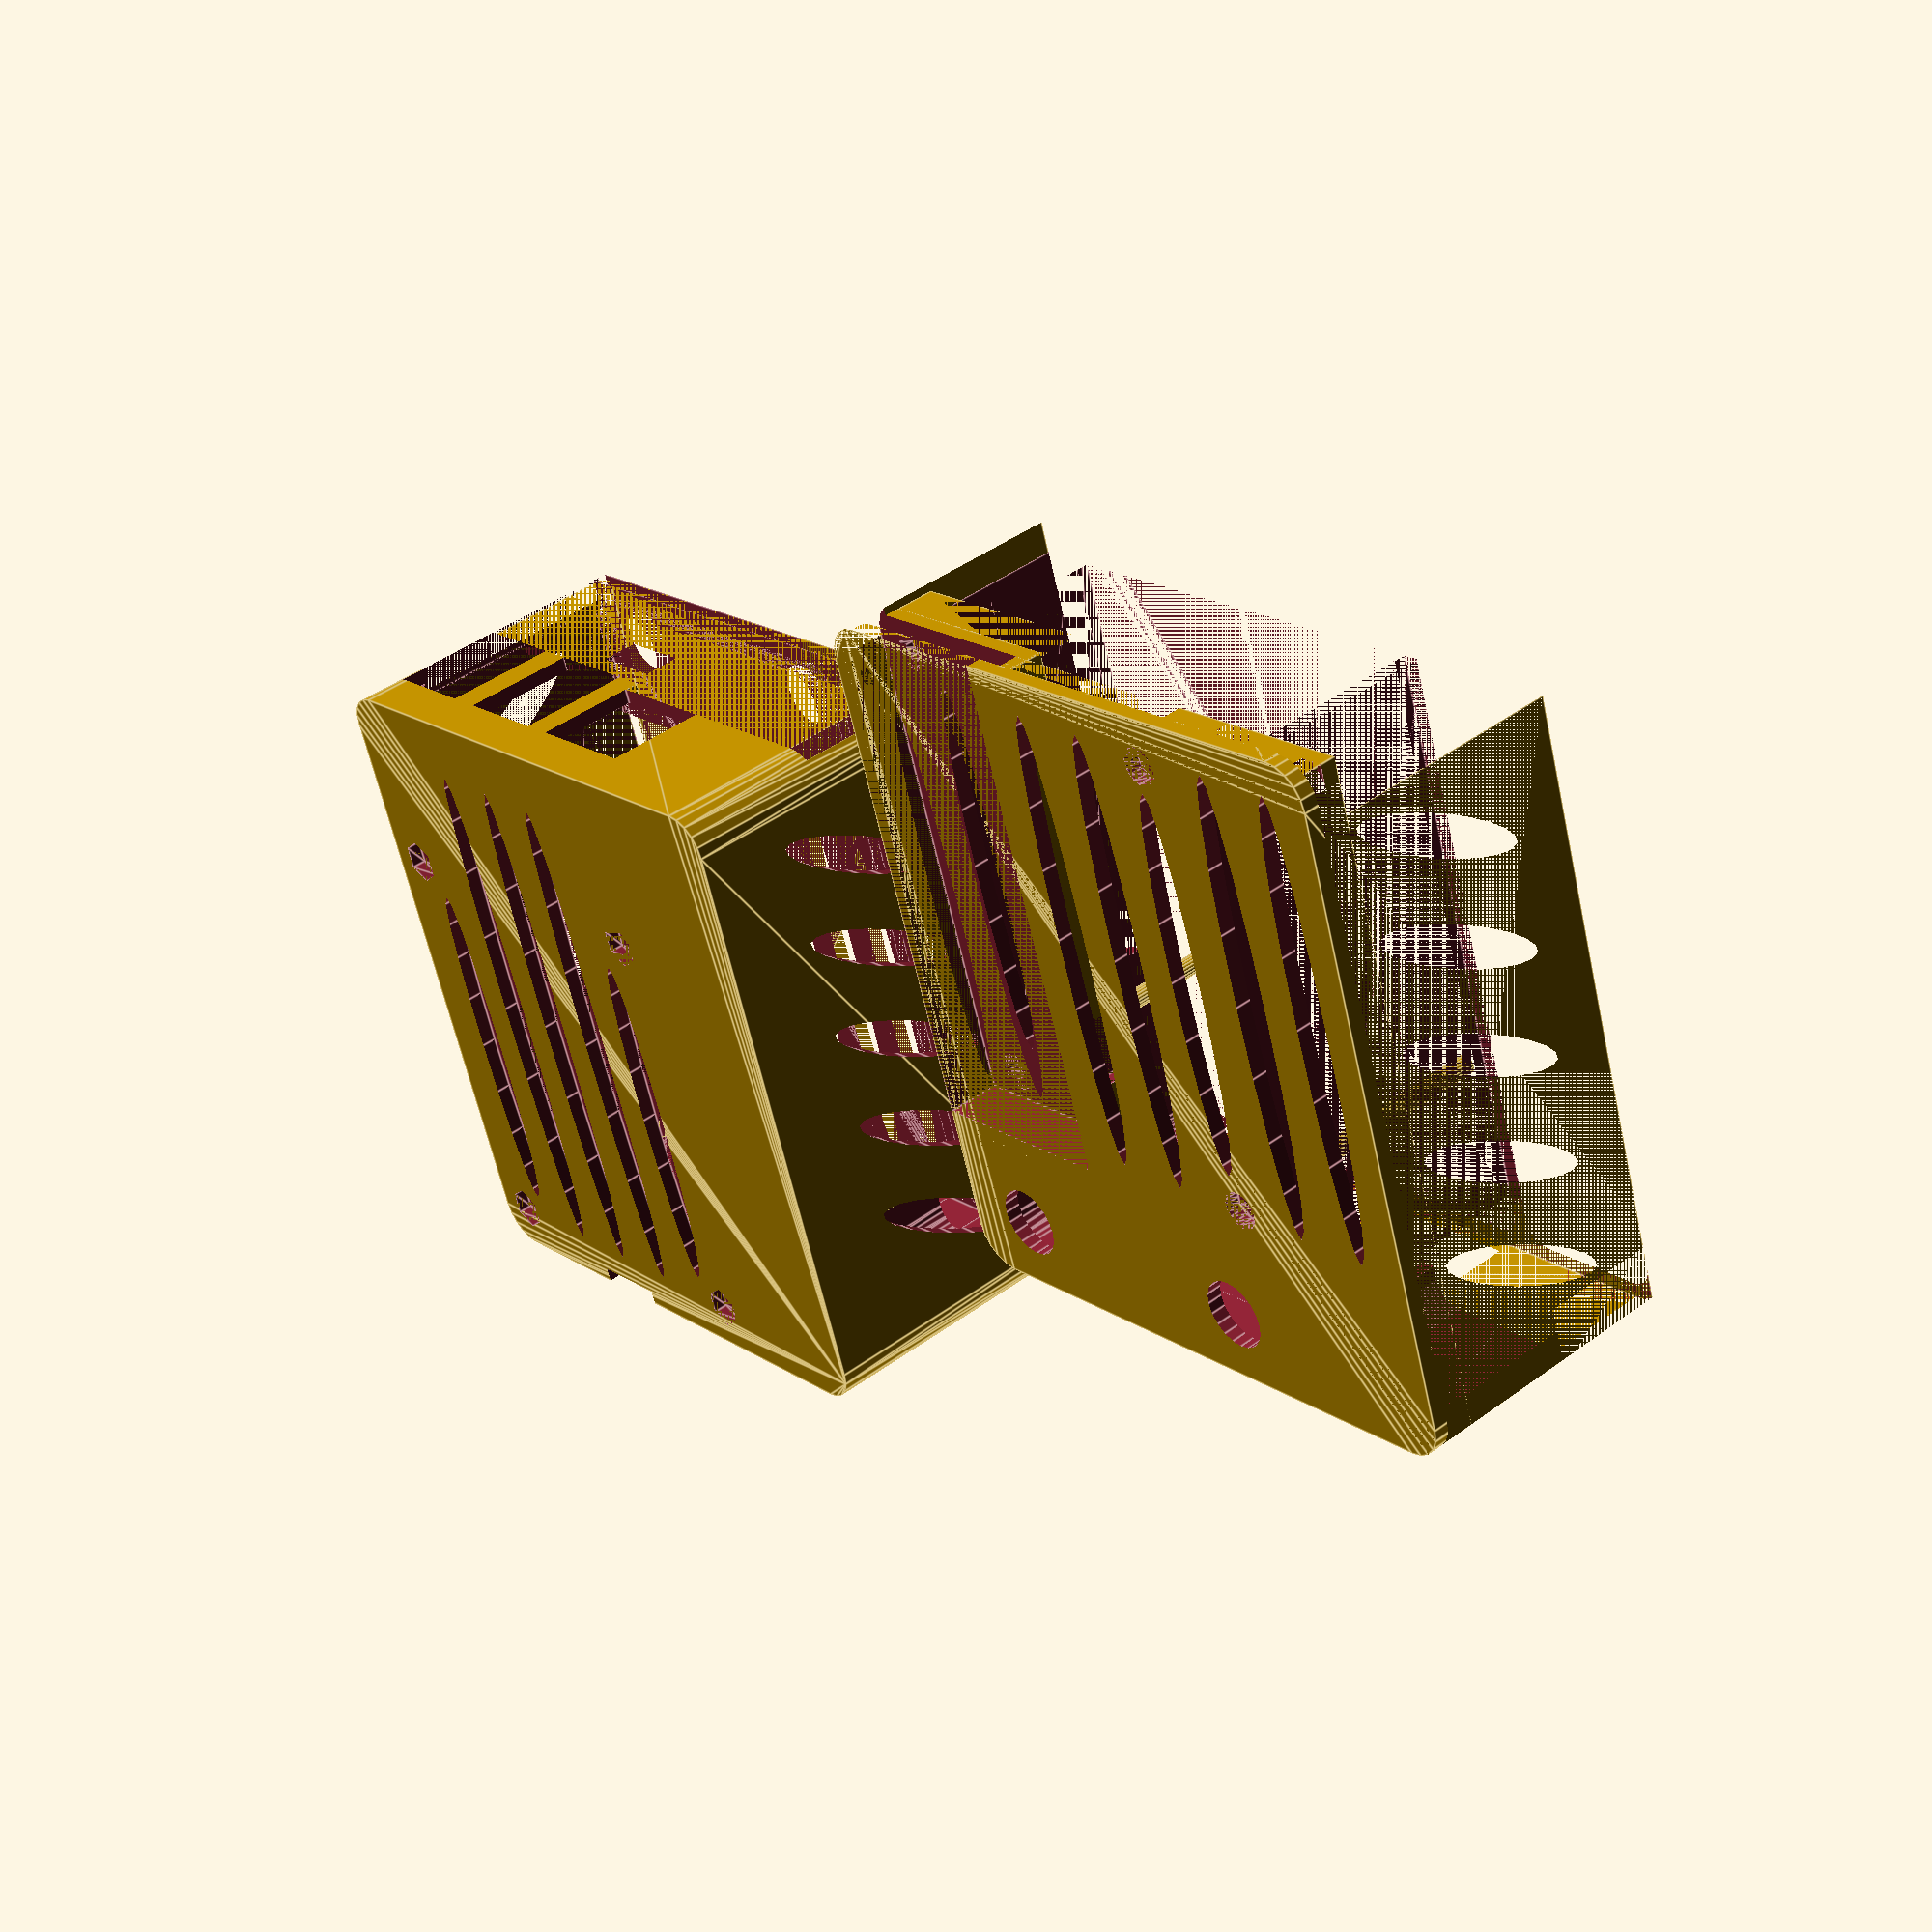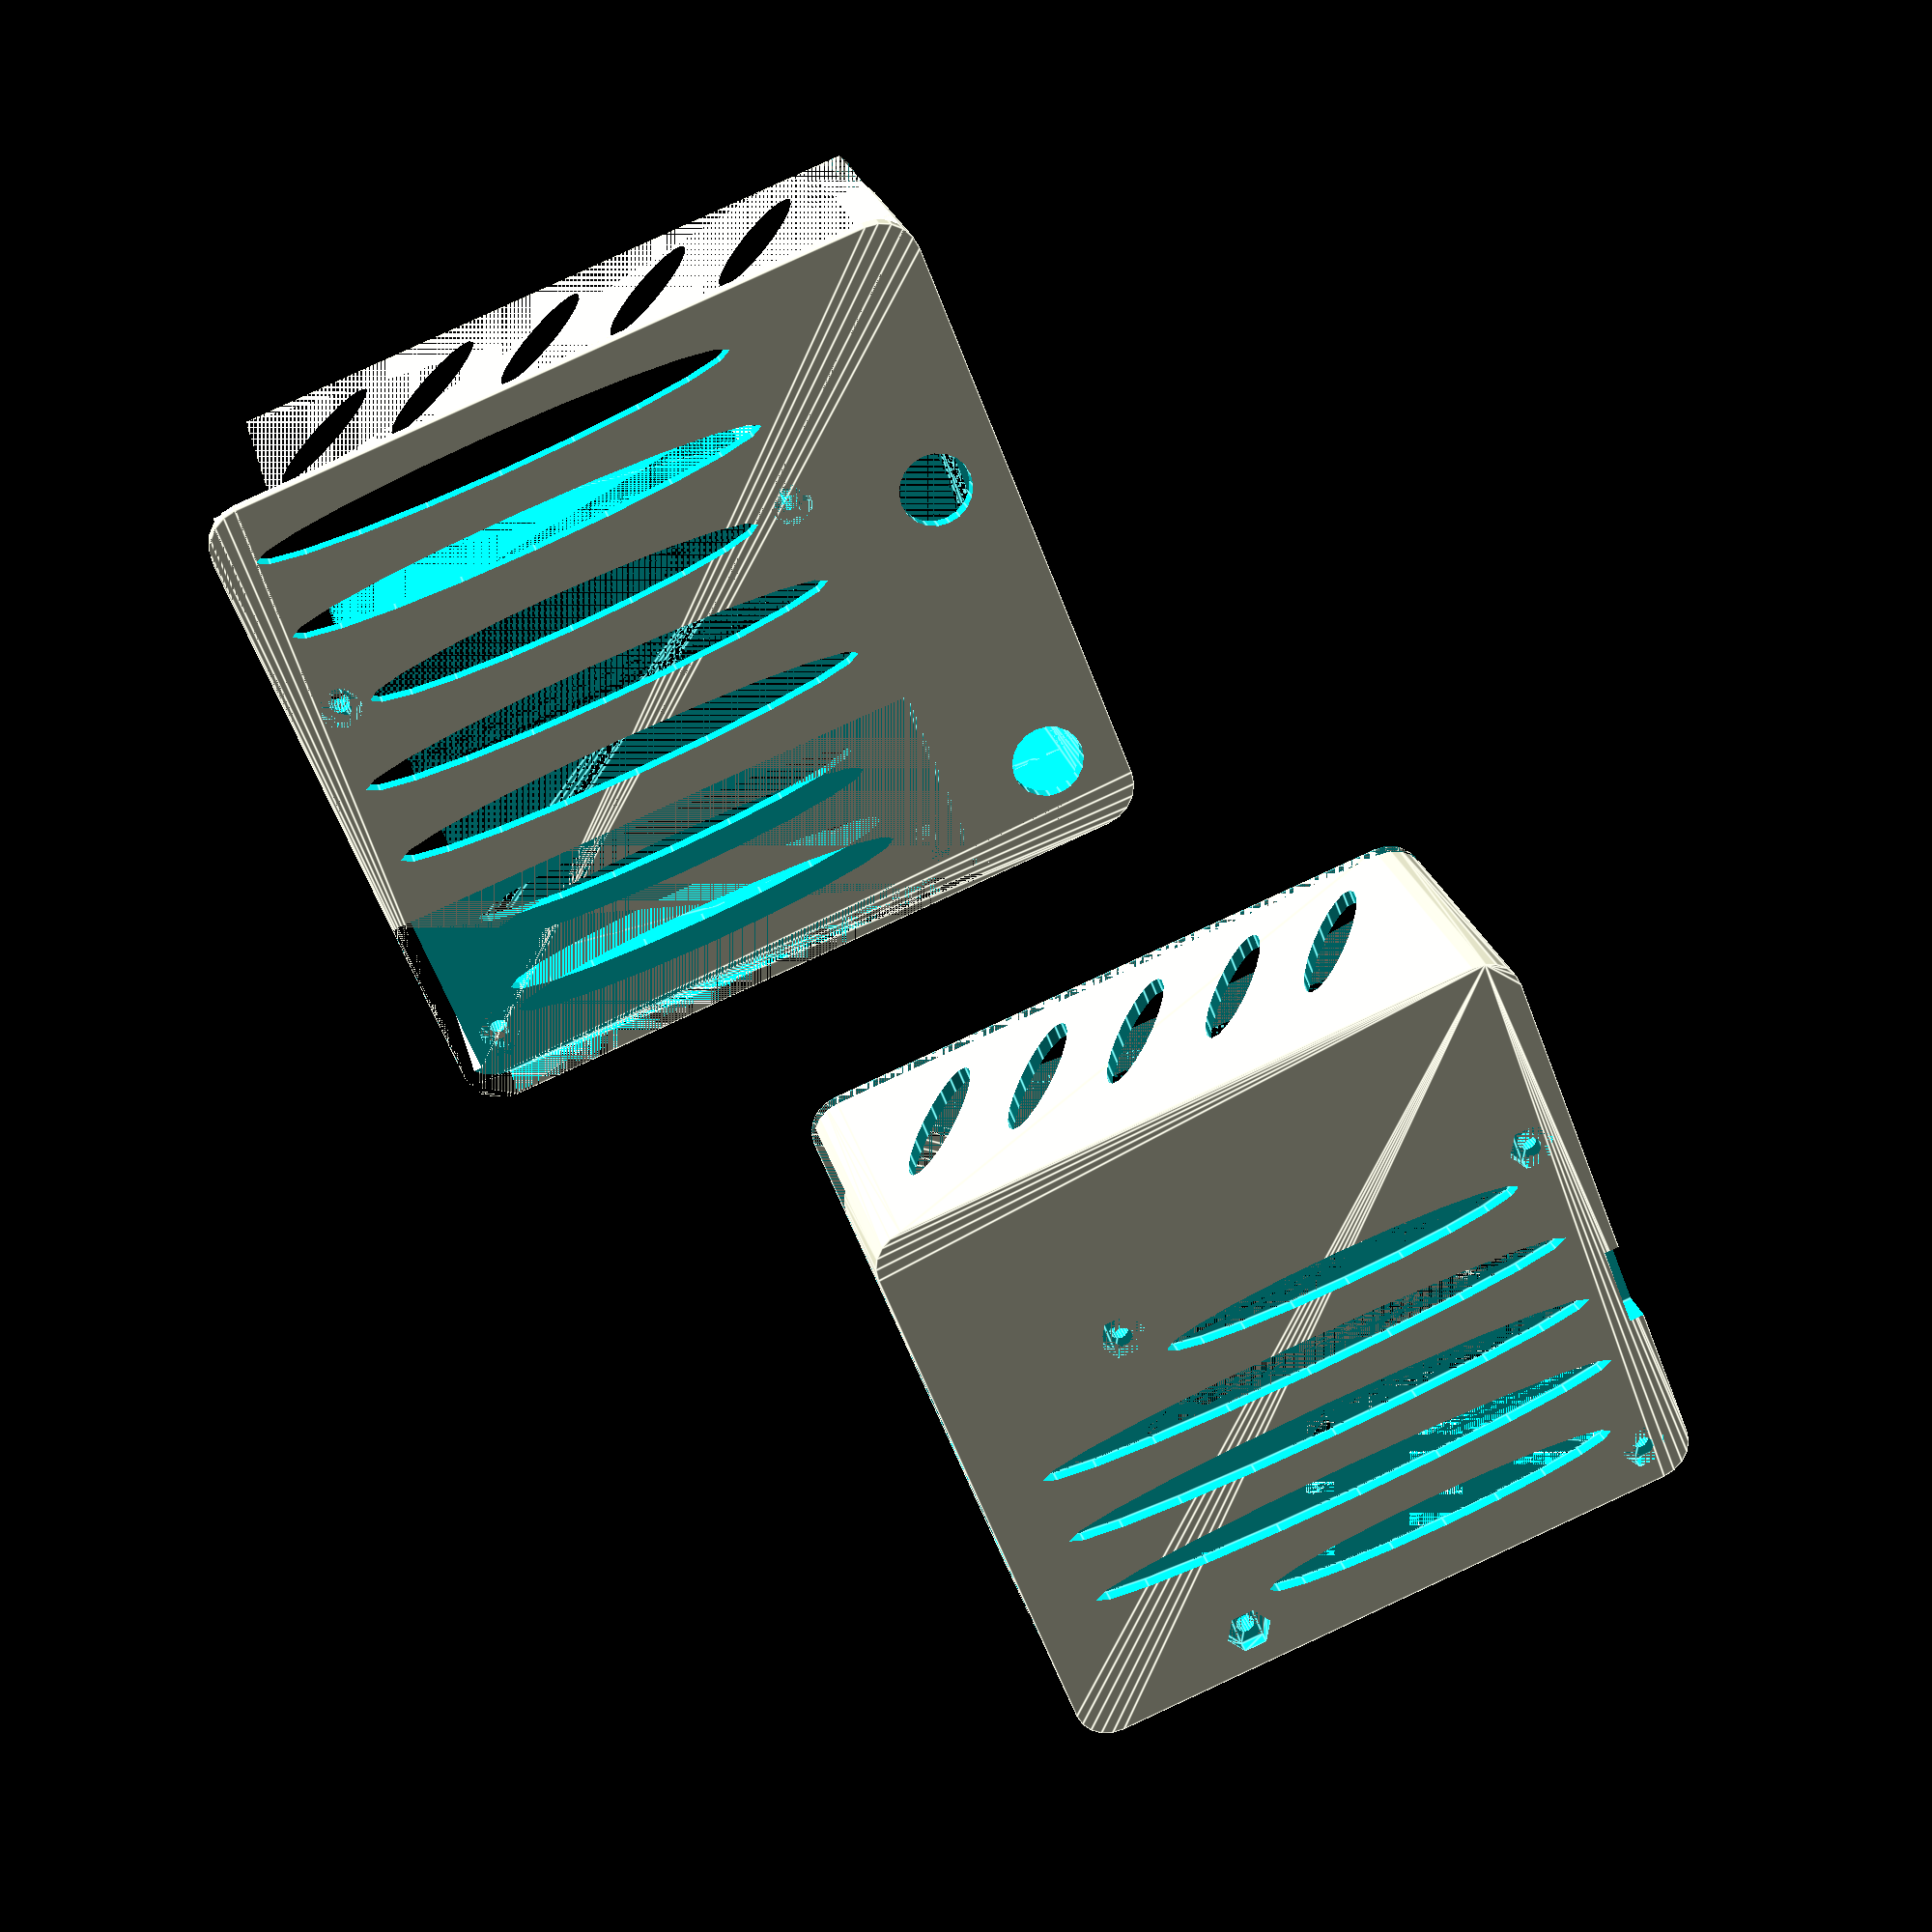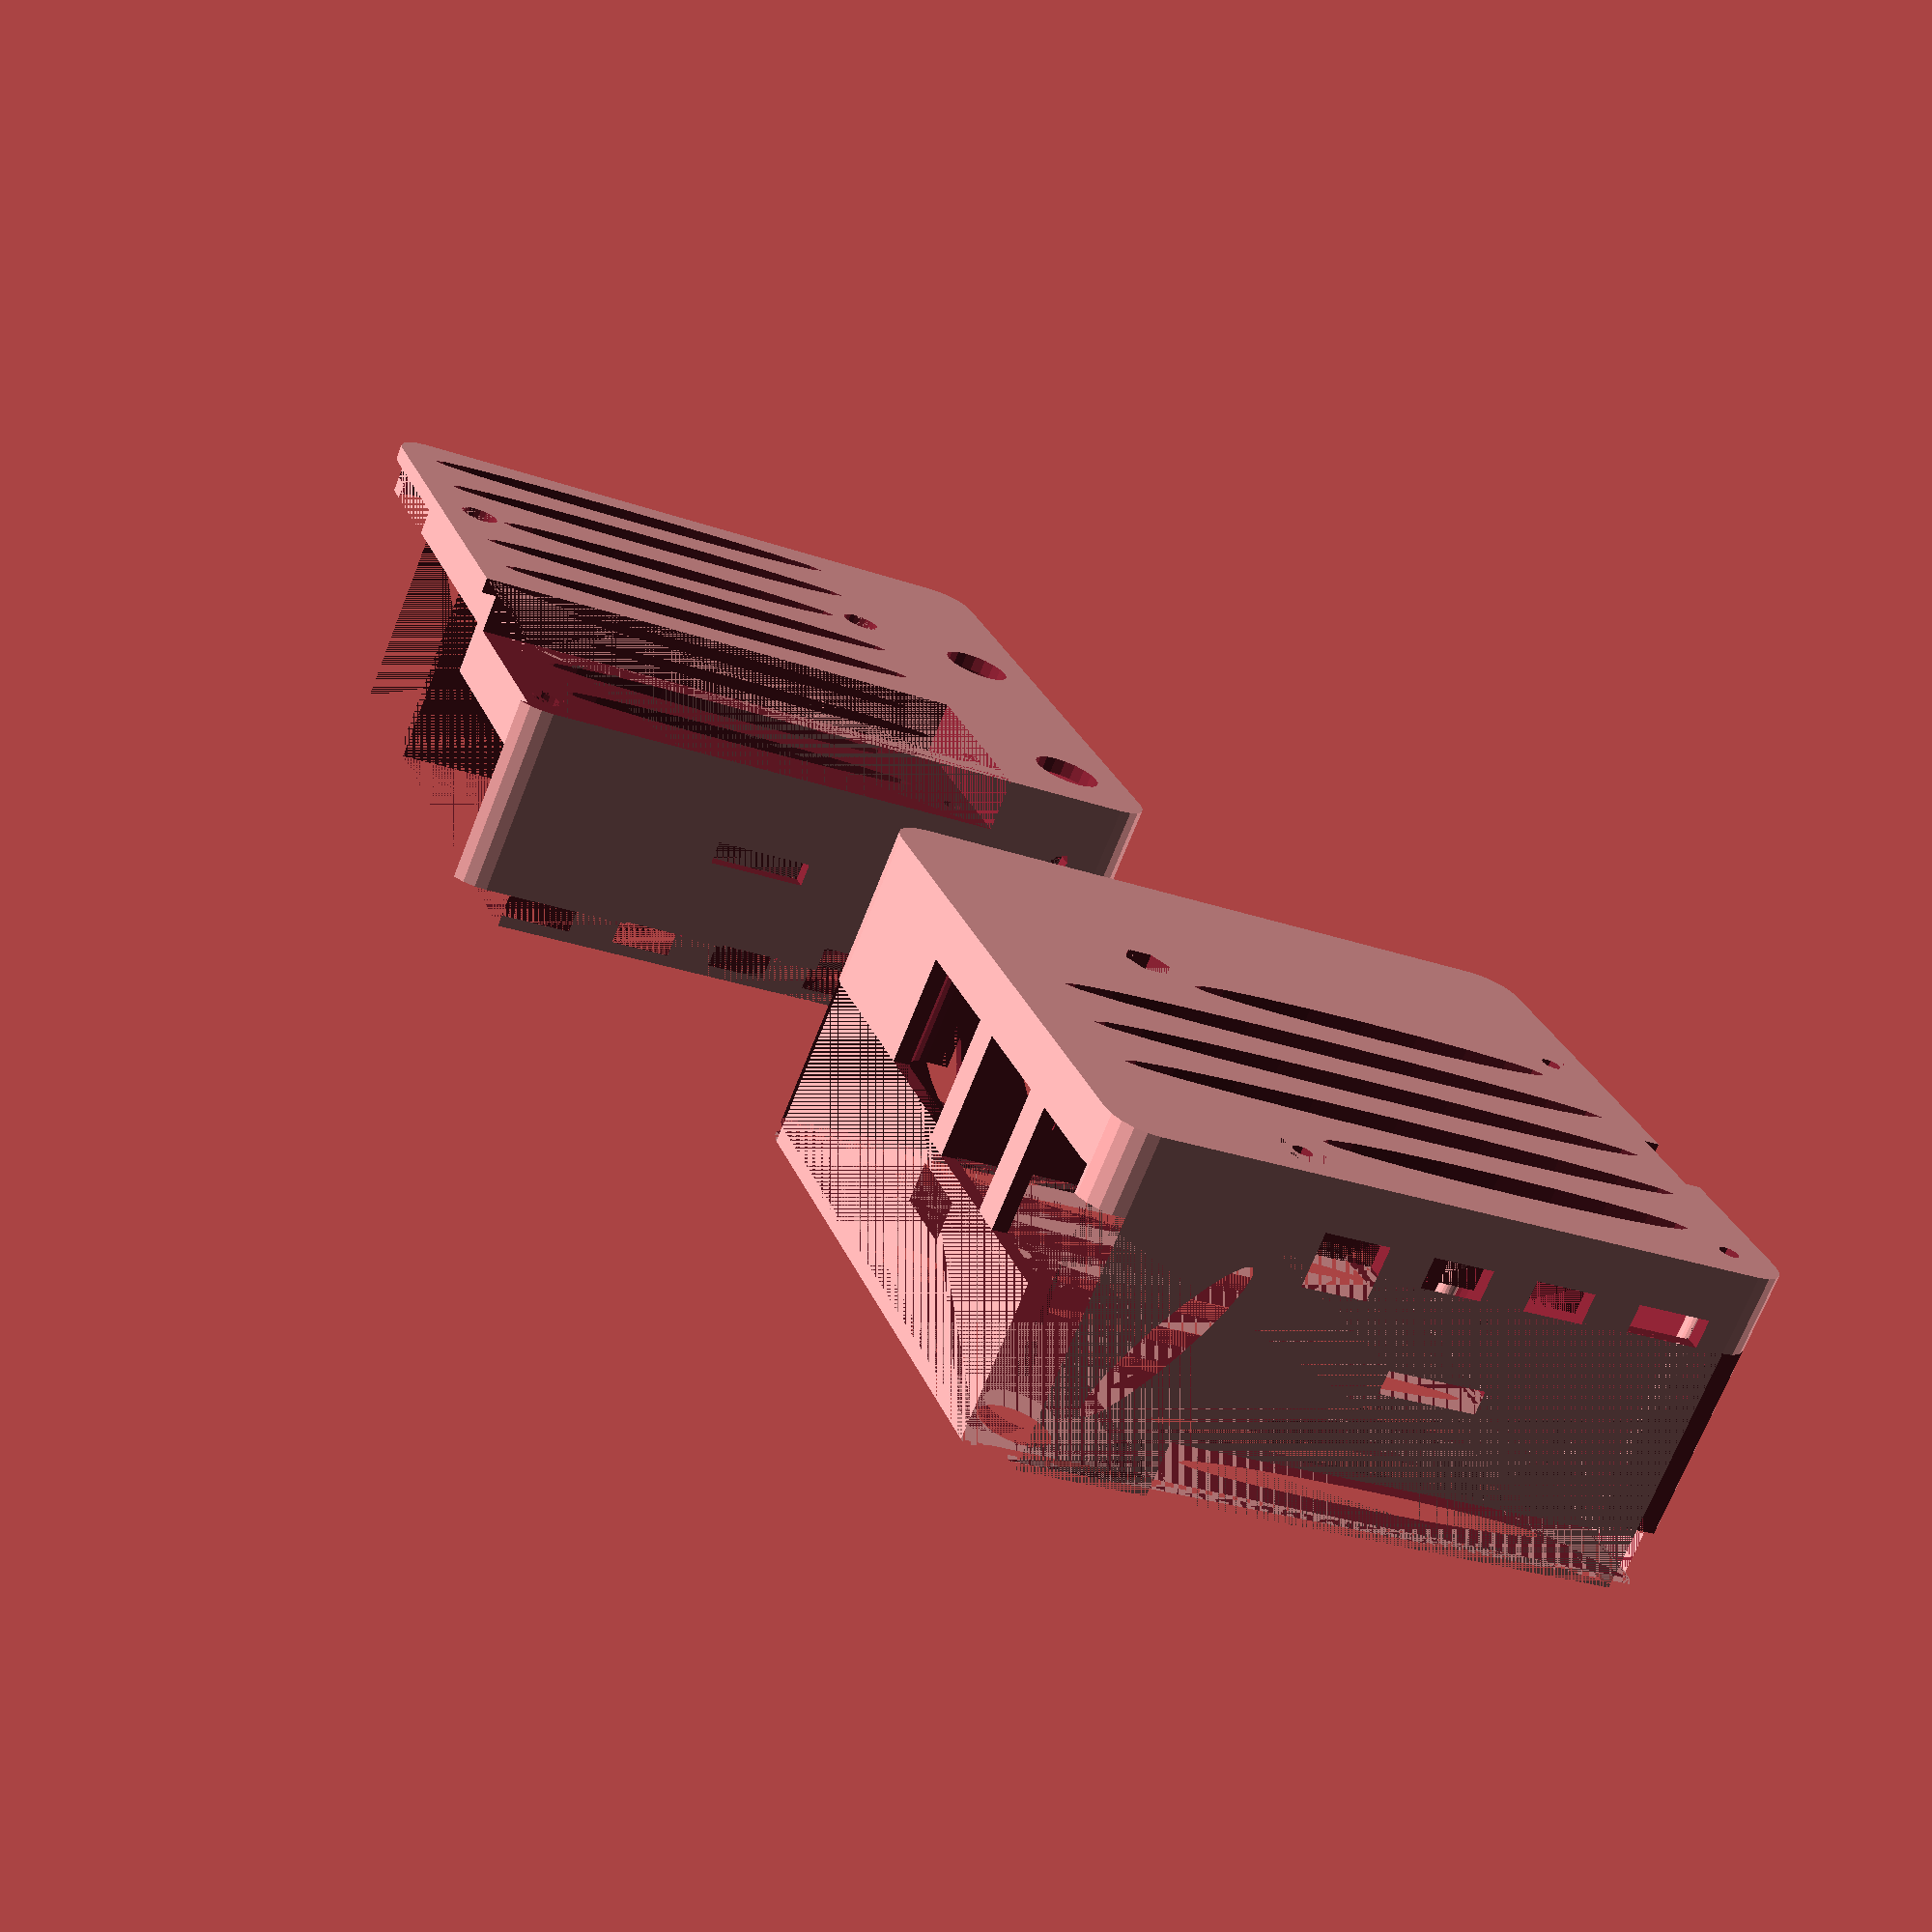
<openscad>
//Pendiente:
// - El recorte de arriba se imprimirá girado, apoyado en la parte de los puertos

// Openscad model of a Raspberry pi 4 case with space and holes for pivoyager and pilotiog hats.
// Original file maintained in https://github.com/Vayatoalla/OpenScadModels
// Based on a design by George Onoufriou (https://github.com/DreamingRaven/RavenSCAD/blob/master/LICENSE)

// |-=========---------| <-The back right of the board is the point everything else is relative to
// | o            o    |
// | o            o    |
// ||_|----------------|

board_thickness = 1.5; // the space for the board itself only
boardw1hat_thickness = 15; // the space of the rpi board with the first hat
boardw2hat_thickness = 28; // the space of the rpi board with two hats
inhibitionzone_height_noups =boardw2hat_thickness-board_thickness;
pin_space = 3;//2.2; // the min space that the throughhole components require underneath - Height of the mounts (up and down)
//$fn = 100; // how detailed the circular components are (holes + mounts), not super important
$fn = 20; // low detailed for developing. Replace this value to 100 before generating the stl printing model.
extension = 20; // extension to lengths so case can be subtractiveley created
inhibitionzone_height= 33.5; //inhibition zone for 3g and pivoyager hats
case_thickness = 2; // sets the case thickness
pil = 85.5; // this is the length of the pi board only
pid = 56; // this is the width / depth of the pi board only
pih = board_thickness;
sd_height = pin_space + case_thickness + board_thickness; // is how tall the sd card part sticking out is so if you increase it will cut more out for case
mount_pin_height = 2*board_thickness + 2*case_thickness + pin_space + inhibitionzone_height; // this is the most awkward one of the set as it sets the mount point pin size
// I want a rounded box. I will achieve it using Minkowsky addition
mink_functs_height = 0.5; //the height we are using in the cylinders, in Minkowsky functions. Not importante, only keep low
case_int_radio = 3; //internal radio or the cases corner. Used in Minkowsky functions
nuts_height = 2; //the height of the nuts holes (and the screw heads)
// Added Space For Battery And Hats
battd = 20; //width / depth space for battery
upscardd = 29.5; //the UPS board width / depth
eth_height = 13.6;
usbs_height = 15.6;
intrabatth = 5; //height of the separation inserted between battery and the raspberry
y_antenna_eth_conn = 9; //y axis of the antenna over the eth port (both antennas are symetrical in the y axis).
x_to_first_mount_center = 22.2;
mount_diameter = 7;
screw_head_diam = 5; // screw head hole, will be over the case
x_step_begin = x_to_first_mount_center-screw_head_diam/2; //the UPS USB step initial point is just before screw hole
antennabigradio = 5;
antennalittlediameter = 9;

// comment here what you dont want to generate
translate([-40,0,inhibitionzone_height + case_thickness + board_thickness]) rotate([0,180,0]) intersection(){rpi4_case(); topSelector();} // top of case
translate([-90,120,case_thickness]) rotate([0,0,0]) difference(){rpi4_case(); topSelector(); } // bottom of case
//translate([-pil,pid+case_thickness*2+5]) rpi4_case(); // the whole unsplit case
//translate([extension+17.44+30,pid+case_thickness*2+5,0]) rpi4andbatt(); // the raspberry pi 4 and associated tolerances
//translate([200,200,0]) topSelector();
// here follows all the modules used to generate what you want.
// topSelector();
module topSelector() 
  translate([-case_thickness,0,0]) {
    difference(){ // this difference selects the top and bottom parts of the case with a small lip for the IO
      union(){
        cube([pil-case_int_radio-case_thickness,pid+battd+case_thickness,inhibitionzone_height+board_thickness]);  // test hull
        translate([0,0,inhibitionzone_height+board_thickness-pin_space-case_thickness])
          cube([pil+case_thickness,pid+battd+case_thickness,pin_space+case_thickness]);  // just under top of case (to take the mounts).
        translate([0,-case_thickness,inhibitionzone_height+board_thickness])
          cube([pil+2*case_thickness,pid+battd+2*case_thickness,case_thickness]);  // top top of case 
        translate([pil-case_int_radio-case_thickness,pid+battd+2*case_thickness-upscardd,inhibitionzone_height_noups+board_thickness-pin_space-case_thickness])
          cube([2*case_thickness+case_int_radio,upscardd-case_thickness,3*case_thickness+pin_space]);  // ups corner
        translate([0,pid+battd+case_thickness,3.6+board_thickness])
          cube([pil+2*case_thickness,case_thickness,inhibitionzone_height-(3.6)+board_thickness+case_thickness]); // over hdmi side
        }
      union(){
        cube([case_thickness+2*case_int_radio,18.45+battd+case_thickness,board_thickness+eth_height]); //Over Eth case
        translate([0,18.45+battd+case_thickness,0]) cube([case_thickness+2*case_int_radio,pid+battd-(18.45+battd),board_thickness+usbs_height]); //Over USB case
        translate([pil+case_thickness-case_int_radio,0,inhibitionzone_height+board_thickness-pin_space]) cube([case_int_radio,case_int_radio,pin_space]);
        }
      }
    translate([0,pid+battd,3.6+board_thickness])
      cube([case_thickness+case_int_radio,case_thickness,inhibitionzone_height-(3.6)+board_thickness+case_thickness]); // over hdmi side corner
    }

module basic_case() //this is the shell case. We will substract the rpi model from it.
  difference(){ // subtracts the rpi4 step from a cube to generate the basic case
    minkowski(){
      translate([(case_int_radio+case_thickness),(case_int_radio+case_thickness),0]){
        cube([pil+(2*case_thickness)-2*(case_int_radio+case_thickness),
          pid+battd+(3*case_thickness)-2*(case_int_radio+case_thickness),
          pin_space+inhibitionzone_height+board_thickness+(2*case_thickness)-mink_functs_height]);
        } // the case itself
      cylinder(mink_functs_height, r=case_int_radio+case_thickness);
    }
    translate([x_step_begin+case_thickness,upscardd+battd+(3*case_thickness), pin_space+inhibitionzone_height_noups+board_thickness+(2*case_thickness)]) //avoid the antenna connector
      cube([pil-x_step_begin+case_thickness,pid-upscardd,inhibitionzone_height-inhibitionzone_height_noups]);
  }
module rpi4_case() //the whole case
  difference(){ // subtracts the rpi4 model from a cube to generate the case
    translate([-case_thickness,-case_thickness,-(case_thickness + pin_space)]) basic_case(); // the case itself
    translate([0,(battd+case_thickness),0]) {
      union(){
        rpi4andbatt();
        pins(); // generating the pins themselves so the holes can be inhibited
        nuts();
        }
      }
    }

module rpi4andbatt() //this module adds the battery space
  difference() {
    union(){
      rpi4();
      translate([intrabatth,-case_thickness,0])
          cube([(pil-2*intrabatth), case_thickness, (inhibitionzone_height+board_thickness-intrabatth)]); // nerves between batt and rpi
      translate([0,-(battd+case_thickness),-pin_space])
      minkowski(){
        translate([case_int_radio,case_int_radio,0])
          cube([pil-2*case_int_radio,battd-2*case_int_radio,pin_space+inhibitionzone_height+board_thickness-mink_functs_height]);
          cylinder(mink_functs_height, r=case_int_radio);
      }                 
    }
  }  
module rpi4() {
  difference() { // this creates the mount holes and the UPS connector corner
    translate([0,0,board_thickness]) {  // two translations cancel out but make maths simpler before they do
      translate([0,0,-(board_thickness)]) union() {  // the translation which ^ cancels out
        // These two Minkowsky adds the boards just to substract their holes
        minkowski() {
          translate([case_int_radio,case_int_radio,0])
            cube([pil-2*case_int_radio,pid-2*case_int_radio,boardw1hat_thickness-mink_functs_height]); // first 2 boards only (not the underpins)
          cylinder(mink_functs_height, r=case_int_radio);
          }
        minkowski() {
          translate([case_int_radio,case_int_radio,0])
            cube([pil-2*case_int_radio,upscardd-2*case_int_radio,boardw2hat_thickness-mink_functs_height]); // ups cube, overlaps the first cube
          cylinder(mink_functs_height, r=case_int_radio);
          }
        }
      // these are the big surface level components
      translate([-(2.81+extension),2.15,0]) cube([21.3+extension,16.3,eth_height]);   // Ethernet port Acaba en 18.45
      translate([-(2.81+extension),22.6,0]) cube([17.44+extension,13.5,usbs_height]);    // USB 3.0     Deja 4.15. Acaba en 36.1
      translate([-(2.81+extension),19.6,18.1]) cube([17.44+extension,10,5]);    // Over USB connection to 3G card
      translate([-(2.81+extension),40.6,0]) cube([17.44+extension,13.5,usbs_height]);  // USB 2.0  Deja 4.5
      translate([27.36,1,0]) cube([50.7,5.0,8.6+extension]);                    // GPIO pins
      translate([21,7.15,0]) cube([5.0,5.0,8.6+extension]);                     // Power over ethernet pins
      translate([48.0,16.3,0]) cube([15.0,15.0,2.5]);                           // cpu
      // translate([67.5,6.8,0]) cube([10.8,13.1,1.8]);                         // onboard wifi
      translate([79,17.3,0]) cube([2.5,22.15,5.4+extension]);                   // display connector
      translate([69.1,pid,0]) cube([9.7,extension,3.6]);                     // USB type C power
      translate([55.0,pid,0]) cube([7.95,extension,3.9]);                    // Micro HDMI0
      translate([41.2,pid,0]) cube([7.95,extension,3.9]);                    // Micro HDMI1
      //      translate([37.4,34.1,0]) cube([2.5,22.15,5.4+extension]);         // CSI camera connector, I dont need here
      translate([26.9,pid,0]) cube([8.5,extension,6.9]);                // Audio jack
      // other components (not surface ones)
      translate([42,pid,14.5]) cube([13,extension,3]);                         // SIM Card slot       
      translate([pil,7,boardw2hat_thickness-board_thickness]) cube([extension,3,1.5]);  // UPS button, height similar to UPS USB connector            
      translate([pil,22.4,-(board_thickness+sd_height)]) cube([extension,11.11,sd_height]); // SD card (poking out)
      // Batt side holes
      holepacing3=14;
      for (n=[0:4]) { // lateral holes
        translate([14+n*holepacing3,-battd,inhibitionzone_height/2]) rotate([90,30,0]) scale([1,5,1]) cylinder(extension, d=5, center=false);
      translate([14,pid,inhibitionzone_height/2]) rotate([270,60,0]) scale([5,1,1]) cylinder(extension, d=5, center=false);
      }
      // Under and below big spaces
      difference() { // this creates the mount points around the mount holes esp the underneath ones
        union() {
          minkowski() {
            translate([case_int_radio,case_int_radio,0])
              cube([pil-2*case_int_radio, pid-2*case_int_radio, inhibitionzone_height-mink_functs_height]); // cpu
            cylinder(mink_functs_height, r=case_int_radio);
            }
          translate([0,0,-(pin_space+board_thickness)]) minkowski() {
            translate([case_int_radio,case_int_radio,0])
              cube([pil-2*case_int_radio, pid-2*case_int_radio, pin_space-mink_functs_height]); // underpins only
            cylinder(mink_functs_height, r=case_int_radio);
            }  
          }
        mounts(); // the material which is above and below the board to keep it in place which the pins go through
        }
      } // end of translation cancel
    union() {
      translate([x_step_begin-case_thickness,upscardd, inhibitionzone_height_noups+board_thickness]) //create corner of UPS connector. Z must avoid the antenna connector
        cube([pil+(1*case_thickness)-x_step_begin,pid-upscardd+case_thickness,inhibitionzone_height-inhibitionzone_height_noups+case_thickness]);
      pins(); // the hole which will be screwed into to put both halves of the case and board together
      }
    }
  translate([30,upscardd,inhibitionzone_height_noups+board_thickness]) cube([9,case_thickness,5]);    // UPS-USB connector, must be after the corner difference 
  translate([53,7.8,0]) { // the air holes dont need the first translate and must be after the ups connector corner difference.
    scale([10,1,1]){ // scale 10 of d=5 moves 12.5 less than scale 15
      translate([0,0,-extension-pin_space])  cylinder(extension,d=5, center=false);      // under-side air hole
      translate([0,40,-extension-pin_space]) cylinder(extension,d=5, center=false);      // under-side air hole
      translate([0,-4,inhibitionzone_height])  cylinder(extension,d=5, center=false);      // over-side middle (little) air hole
      }
    holepacing1=10;
    scale([15,1,1]) for (n=[0:2]) {      // under-side air holes
      translate([-0.6,10+holepacing1*n,-extension-pin_space]) cylinder(extension,d=5, center=false);
      }
    scale([12,1,1]) {      // over-side air holes
      for (n=[0:1]) translate([0,-25+10*n,inhibitionzone_height]) cylinder(extension,d=5, center=false);
      for (n=[0:1]) translate([0,6+10*n,inhibitionzone_height]) cylinder(extension,d=5, center=false);
      }    
    holepacing2=10;
    scale([10,1,1]) for (n=[0:1]) //over-side under UPS step      
      translate([0,30+n*holepacing2,inhibitionzone_height_noups]) cylinder(extension+inhibitionzone_height-inhibitionzone_height_noups,d=5, center=false);
    }
  // antenna holes
  translate([case_thickness+antennabigradio,y_antenna_eth_conn,inhibitionzone_height])  cylinder(extension,d=antennalittlediameter, center=false);
  translate([case_thickness+antennabigradio,pid-y_antenna_eth_conn,inhibitionzone_height])  cylinder(extension,d=antennalittlediameter, center=false);
  }
module mounts() {
  // translate([1.25,1.25,(0.5*mount_pin_height)-(board_thickness+case_thickness+pin_space)]) // this is to move all the mounts
    // for(n=[0:1]) for(m=[0:1]) translate([22.2+58*n,2+49*m,0]) cylinder(mount_pin_height,d=mount_diameter, center=true);     // mount top/bot-r/l
  translate([1.25,1.25,-(board_thickness+case_thickness)]) 
    for(n=[0:1]) for(m=[0:1]) translate([22.2+58*n,2+49*m,0]) cylinder(pin_space,d=mount_diameter, center=true);     // mount bot-r/l
  translate([1.25,1.25,inhibitionzone_height-0.5*pin_space]) 
    for(n=[0:1]) translate([22.2+58*n,2,0]) cylinder(pin_space,d=mount_diameter, center=true);     // mount top-r/l
  translate([1.25,1.25,inhibitionzone_height_noups-0.5*pin_space]) 
    for(n=[0:1]) translate([22.2+58*n,2+49,0]) cylinder(pin_space,d=mount_diameter, center=true);     // mount top-r/l
  }
module pins()
  translate([1.25,1.25,(0.5*mount_pin_height)-(board_thickness+case_thickness+pin_space)]) // this is to move all the pins
    for(n=[0:1]) for(m=[0:1]) translate([22.2+58*n,2+49*m,0]) cylinder(mount_pin_height,d=2.5, center=true);     // hole top/bot-r/l
module nuts()
  // Max 6 mm de diameter. The screw may measure 5 mm. The nuts vary from 5.45 to 5.77. Height of the nuts between 1.75 and 2
  translate([1.25,1.25,0]) { // this is to move all the nut holes
    for(n=[0:1]) for(m=[0:1]) translate([x_to_first_mount_center+58*n,2+49*m,-(case_thickness+pin_space)]) linear_extrude(height=nuts_height) circle(d=6.2,$fn=6);
    for(m=[0:1]) translate([x_to_first_mount_center+58*m,2,(inhibitionzone_height+board_thickness+case_thickness)-nuts_height]) linear_extrude(height=nuts_height) circle(d=screw_head_diam);
    for(m=[0:1]) translate([x_to_first_mount_center+58*m,2+49,(inhibitionzone_height_noups+board_thickness+case_thickness)-nuts_height]) linear_extrude(height=nuts_height) circle(d=screw_head_diam);
    }
</openscad>
<views>
elev=137.0 azim=289.2 roll=311.1 proj=p view=edges
elev=337.2 azim=201.4 roll=167.2 proj=p view=edges
elev=251.0 azim=19.8 roll=21.6 proj=p view=wireframe
</views>
